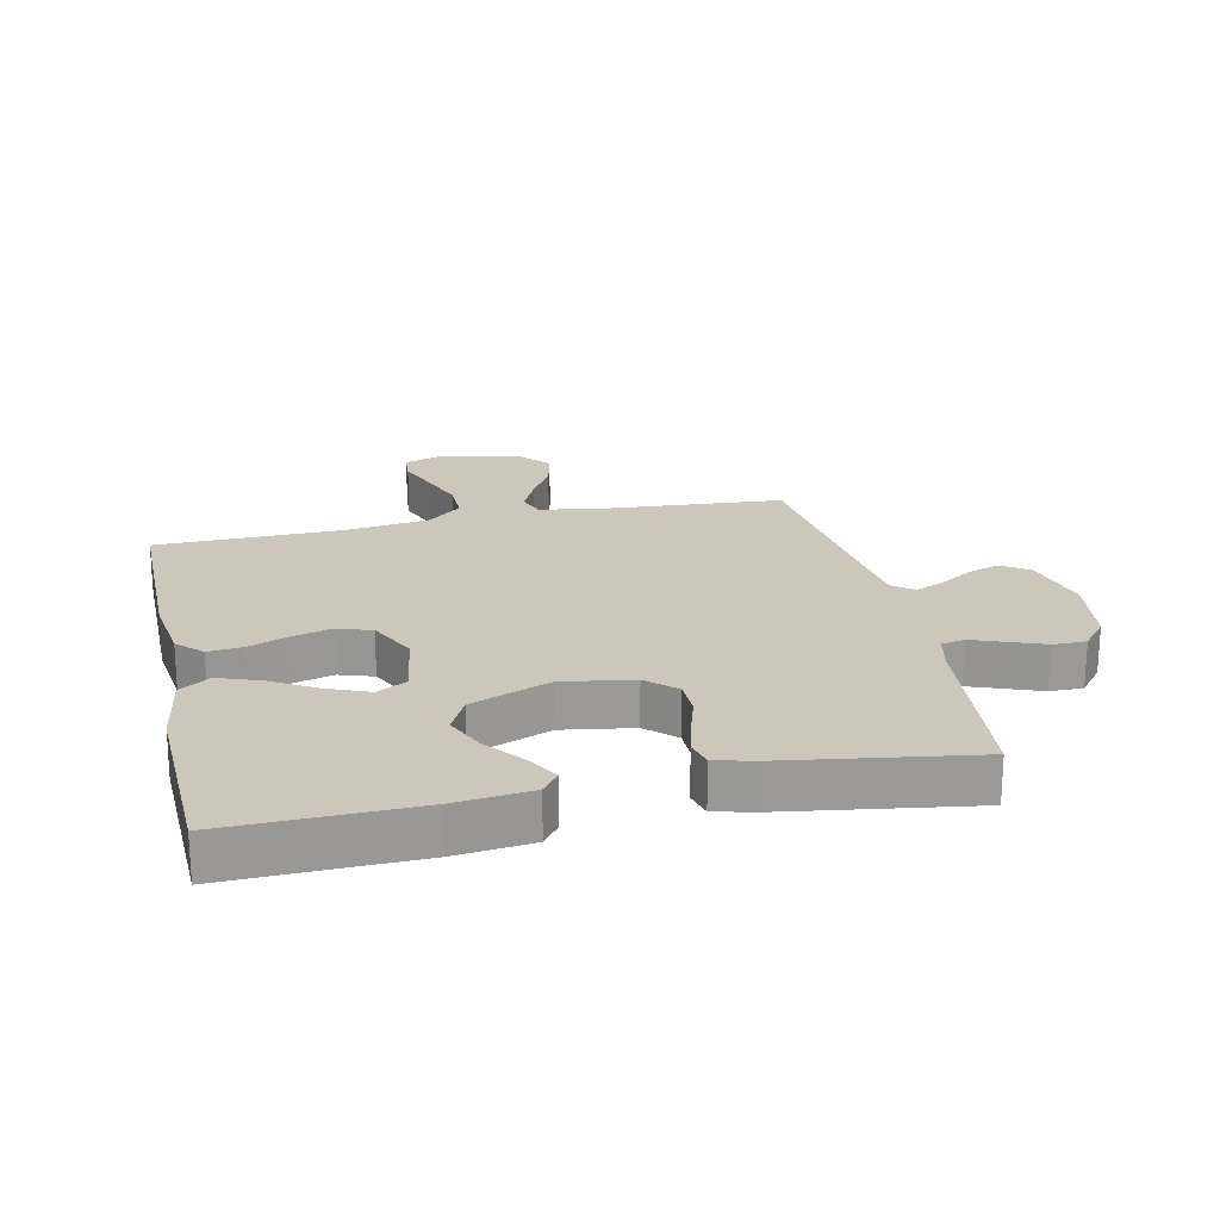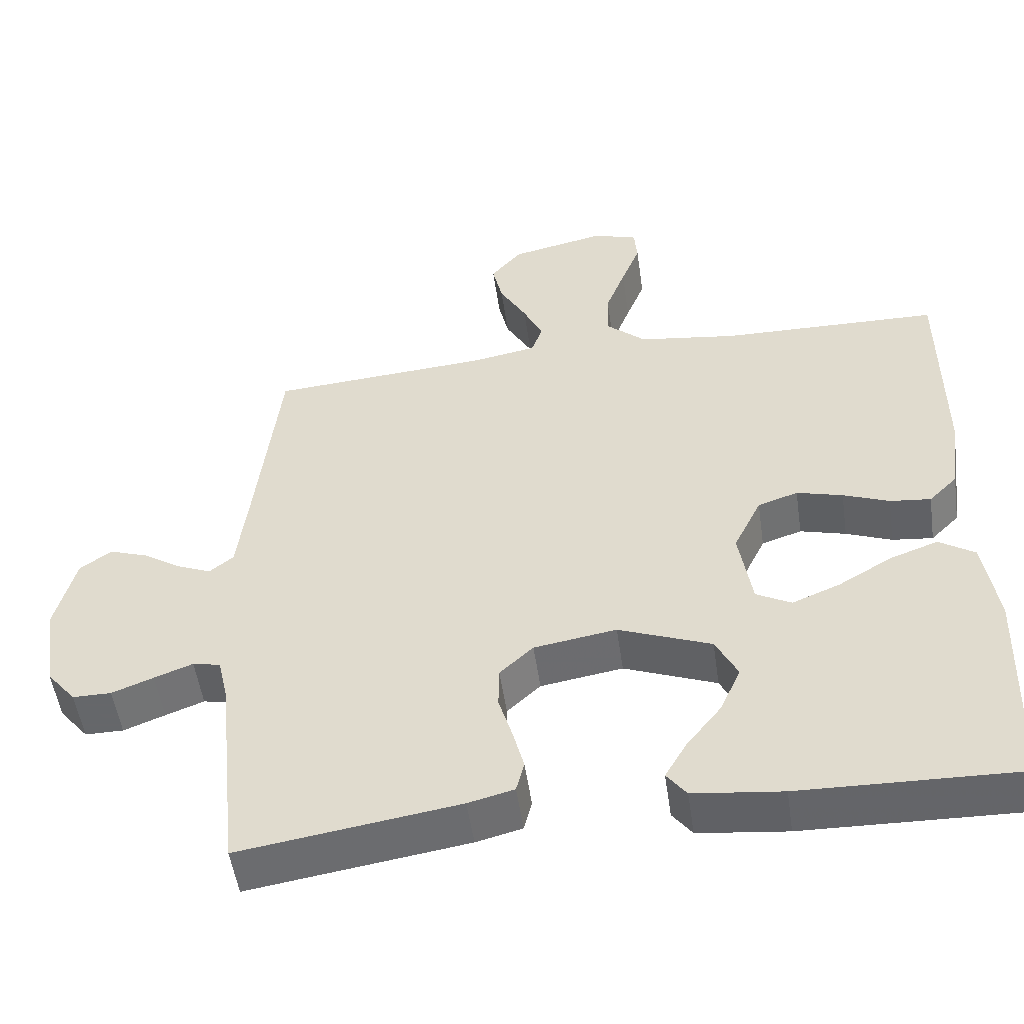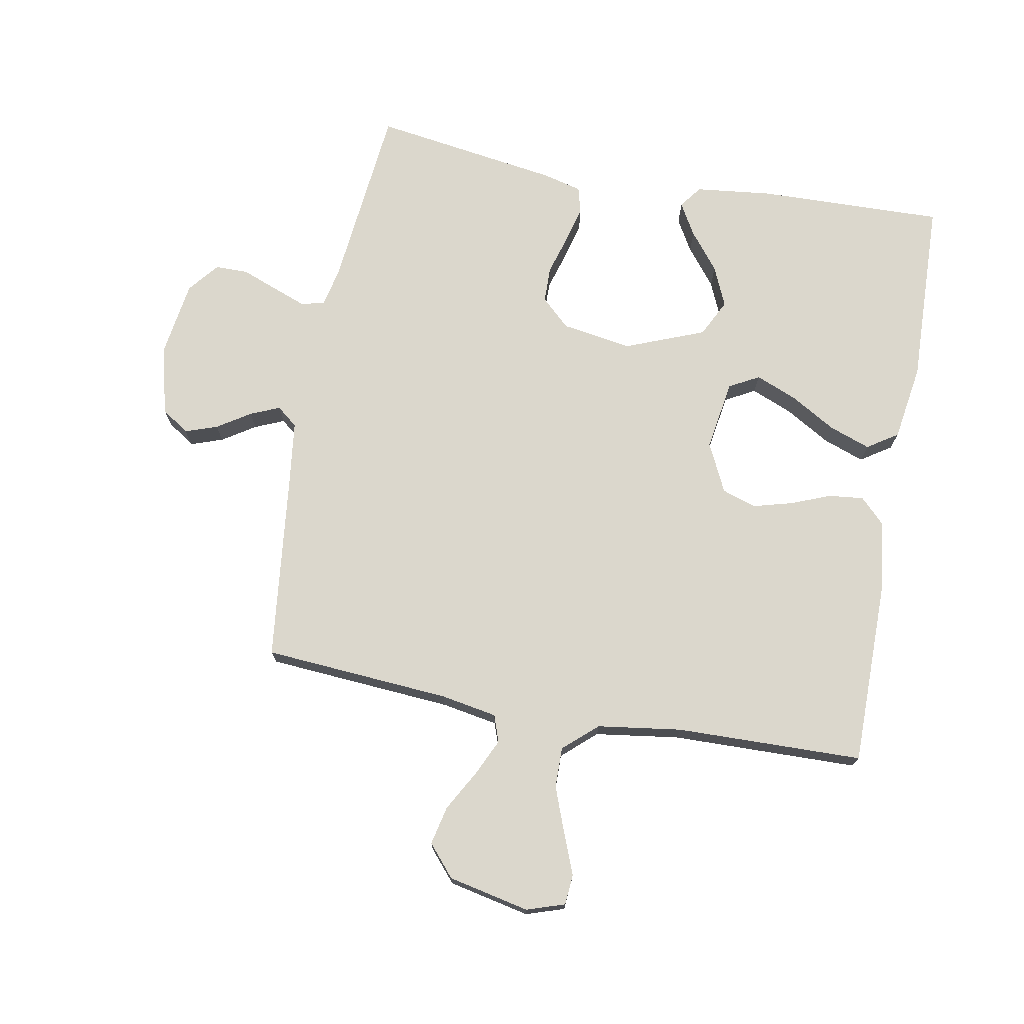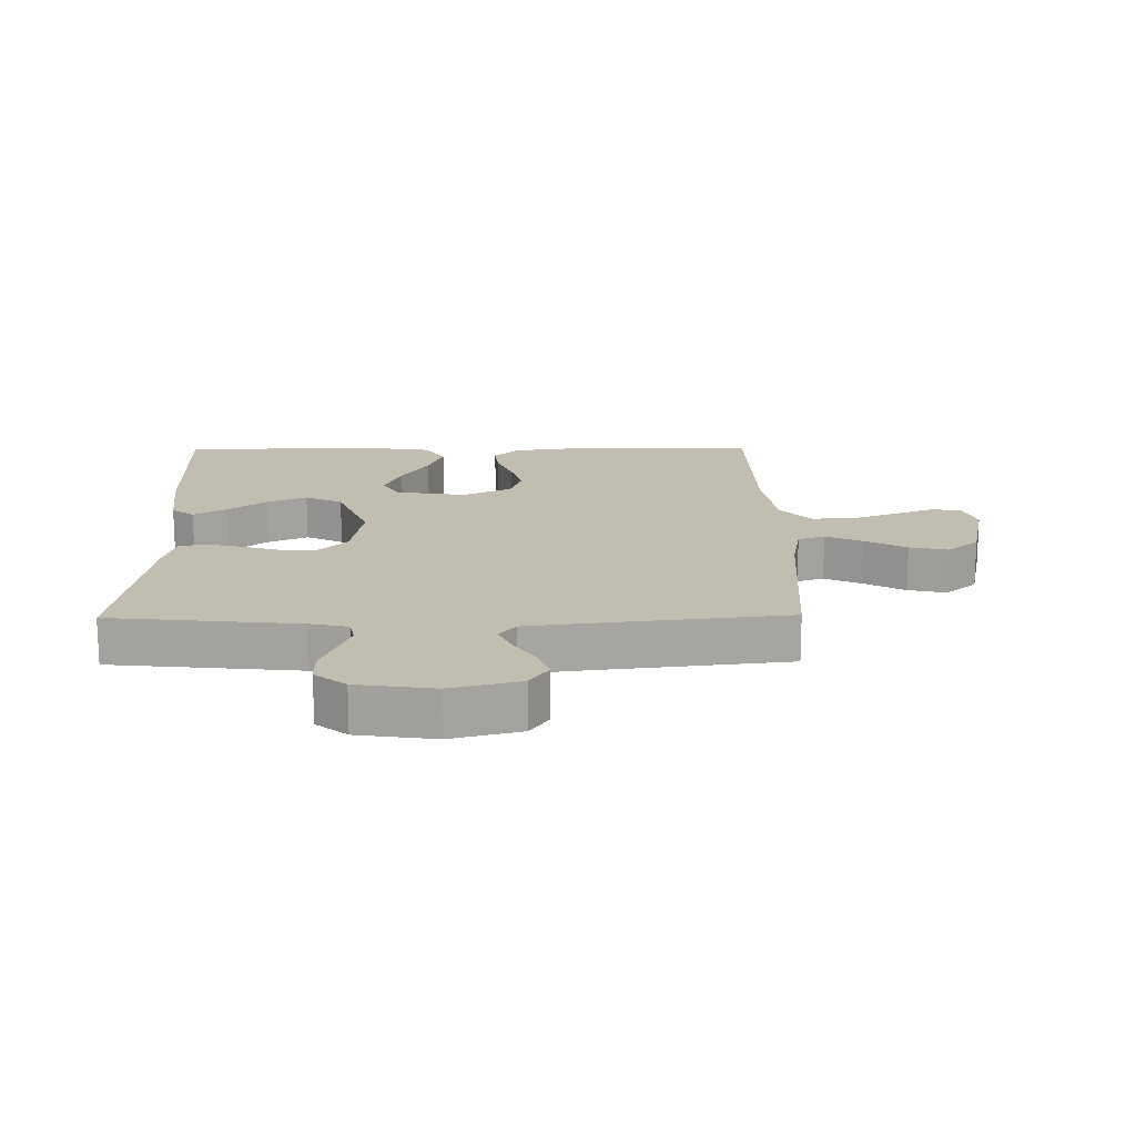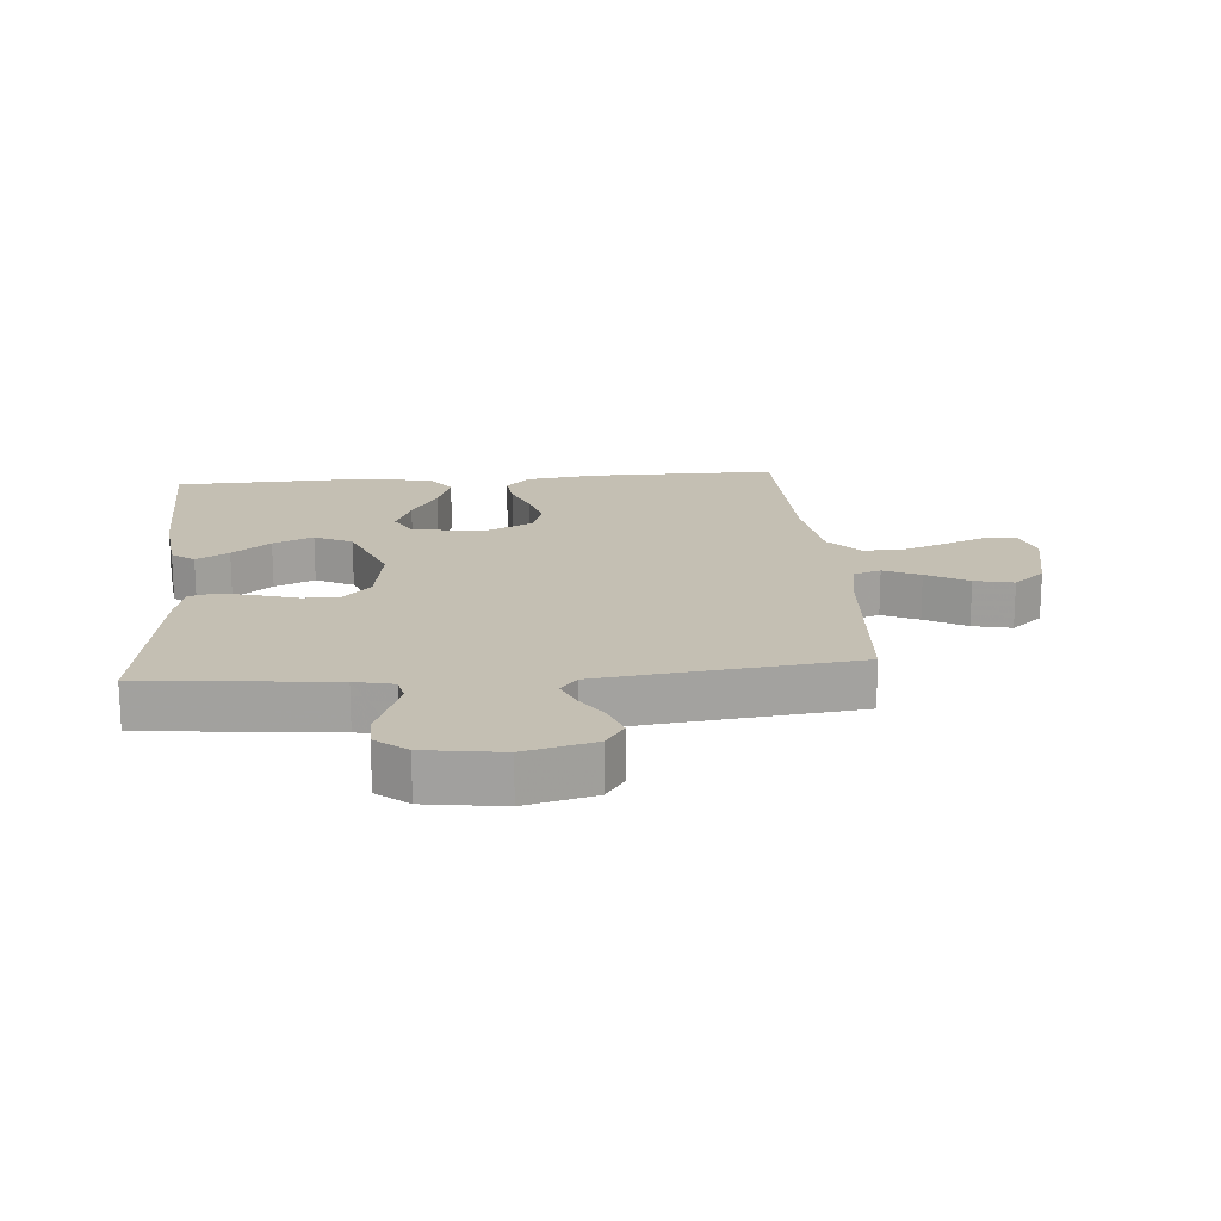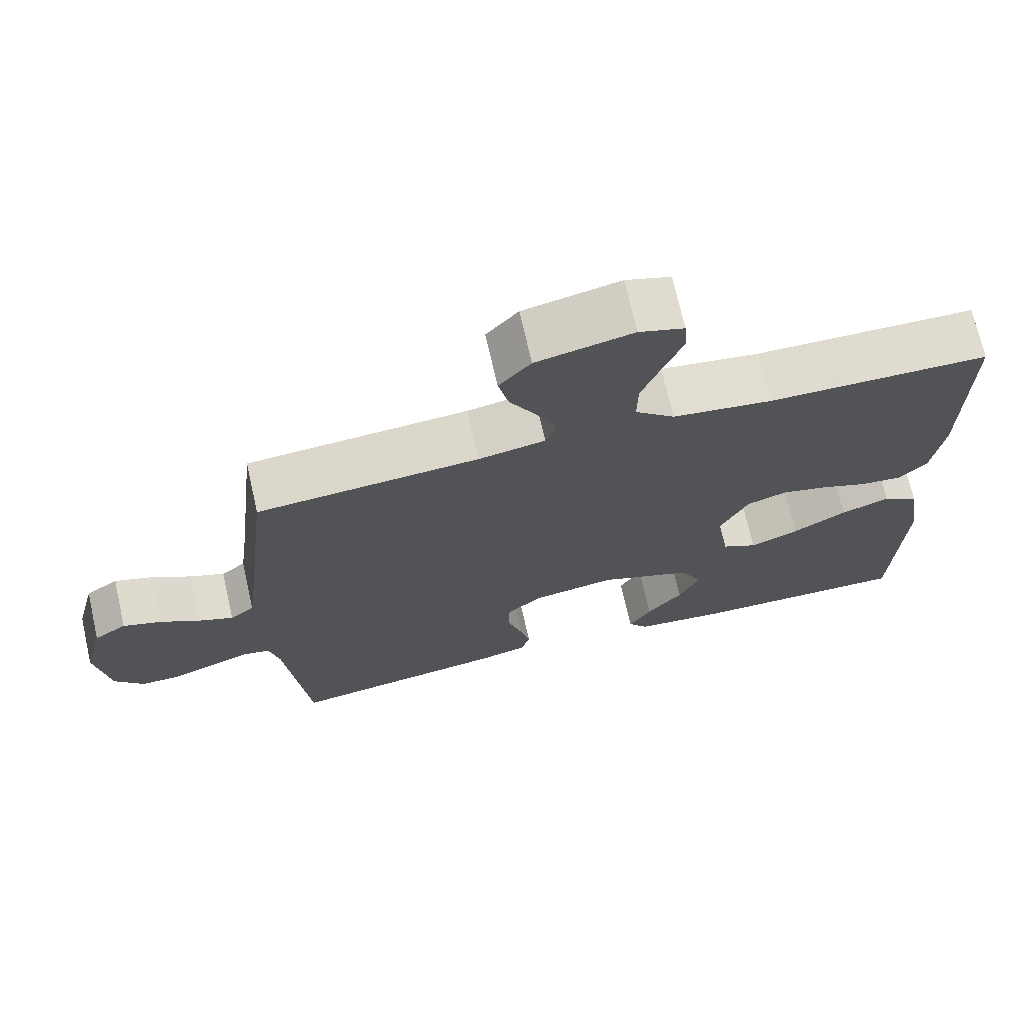
<metadata>
{"format":"obj","ext":"obj","renderer":"f3d","projection":"perspective","resolution":1024,"background":"white","views":[{"elev":21.3,"azim":167.7,"up":"+Y"},{"elev":-52.0,"azim":8.2,"up":"+Z"},{"elev":73.2,"azim":10.4,"up":"+Y"},{"elev":16.7,"azim":-90.8,"up":"+Y"},{"elev":17.7,"azim":-94.9,"up":"+Y"},{"elev":71.1,"azim":-12.8,"up":"+Z"}]}
</metadata>
<code>
v 0.5 0.07 0.5
v 0.5 0.07 0.2
v 0.485 0.07 0.088
v 0.446 0.07 0.049
v 0.39 0.07 0.055
v 0.327 0.07 0.08
v 0.264 0.07 0.097
v 0.209 0.07 0.079
v 0.171 0.07 0
v 0.189 0.07 -0.113
v 0.237 0.07 -0.139
v 0.303 0.07 -0.112
v 0.376 0.07 -0.069
v 0.442 0.07 -0.045
v 0.491 0.07 -0.077
v 0.51 0.07 -0.2
v 0.5 0.07 -0.5
v 0.2 0.07 -0.492
v 0.078 0.07 -0.478
v 0.051 0.07 -0.442
v 0.081 0.07 -0.39
v 0.129 0.07 -0.329
v 0.157 0.07 -0.265
v 0.127 0.07 -0.205
v 0 0.07 -0.155
v -0.113 0.07 -0.173
v -0.159 0.07 -0.216
v -0.16 0.07 -0.274
v -0.141 0.07 -0.338
v -0.126 0.07 -0.396
v -0.137 0.07 -0.439
v -0.2 0.07 -0.455
v -0.5 0.07 -0.5
v -0.531 0.07 -0.2
v -0.545 0.07 -0.138
v -0.583 0.07 -0.13
v -0.636 0.07 -0.15
v -0.693 0.07 -0.172
v -0.746 0.07 -0.172
v -0.786 0.07 -0.123
v -0.804 0.07 0
v -0.776 0.07 0.111
v -0.732 0.07 0.141
v -0.68 0.07 0.123
v -0.627 0.07 0.089
v -0.58 0.07 0.069
v -0.547 0.07 0.096
v -0.534 0.07 0.2
v -0.5 0.07 0.5
v -0.2 0.07 0.522
v -0.11 0.07 0.538
v -0.095 0.07 0.581
v -0.122 0.07 0.639
v -0.159 0.07 0.705
v -0.173 0.07 0.767
v -0.13 0.07 0.817
v 0 0.07 0.845
v 0.061 0.07 0.825
v 0.065 0.07 0.776
v 0.039 0.07 0.71
v 0.012 0.07 0.638
v 0.011 0.07 0.573
v 0.065 0.07 0.525
v 0.2 0.07 0.506
v 0.5 0 0.5
v 0.5 0 0.2
v 0.485 0 0.088
v 0.446 0 0.049
v 0.39 0 0.055
v 0.327 0 0.08
v 0.264 0 0.097
v 0.209 0 0.079
v 0.171 0 0
v 0.189 0 -0.113
v 0.237 0 -0.139
v 0.303 0 -0.112
v 0.376 0 -0.069
v 0.442 0 -0.045
v 0.491 0 -0.077
v 0.51 0 -0.2
v 0.5 0 -0.5
v 0.2 0 -0.492
v 0.078 0 -0.478
v 0.051 0 -0.442
v 0.081 0 -0.39
v 0.129 0 -0.329
v 0.157 0 -0.265
v 0.127 0 -0.205
v 0 0 -0.155
v -0.113 0 -0.173
v -0.159 0 -0.216
v -0.16 0 -0.274
v -0.141 0 -0.338
v -0.126 0 -0.396
v -0.137 0 -0.439
v -0.2 0 -0.455
v -0.5 0 -0.5
v -0.531 0 -0.2
v -0.545 0 -0.138
v -0.583 0 -0.13
v -0.636 0 -0.15
v -0.693 0 -0.172
v -0.746 0 -0.172
v -0.786 0 -0.123
v -0.804 0 0
v -0.776 0 0.111
v -0.732 0 0.141
v -0.68 0 0.123
v -0.627 0 0.089
v -0.58 0 0.069
v -0.547 0 0.096
v -0.534 0 0.2
v -0.5 0 0.5
v -0.2 0 0.522
v -0.11 0 0.538
v -0.095 0 0.581
v -0.122 0 0.639
v -0.159 0 0.705
v -0.173 0 0.767
v -0.13 0 0.817
v 0 0 0.845
v 0.061 0 0.825
v 0.065 0 0.776
v 0.039 0 0.71
v 0.012 0 0.638
v 0.011 0 0.573
v 0.065 0 0.525
v 0.2 0 0.506
f 57 58 59 60
f 57 60 61
f 56 57 61 62
f 53 54 55 56
f 52 53 56 62
f 48 49 50
f 47 48 50 51
f 42 43 44 45
f 42 45 46
f 41 42 46
f 40 41 46
f 37 38 39 40
f 36 37 40 46
f 35 36 46 47
f 31 32 33 34
f 28 29 30 31
f 28 31 34 35
f 19 20 21 22
f 19 22 23
f 18 19 23
f 17 18 23
f 16 17 23 24
f 12 13 14 15
f 11 12 15 16
f 3 4 5 6
f 3 6 7
f 64 1 2 3
f 63 64 3 7
f 51 52 62 63
f 27 28 35 47
f 26 27 47 51
f 25 26 51 63
f 11 16 24 25
f 10 11 25
f 9 10 25 63
f 63 7 8
f 8 9 63
f 124 123 122 121
f 125 124 121
f 126 125 121 120
f 120 119 118 117
f 126 120 117 116
f 114 113 112
f 115 114 112 111
f 109 108 107 106
f 110 109 106
f 110 106 105
f 110 105 104
f 104 103 102 101
f 110 104 101 100
f 111 110 100 99
f 98 97 96 95
f 95 94 93 92
f 99 98 95 92
f 86 85 84 83
f 87 86 83
f 87 83 82
f 87 82 81
f 88 87 81 80
f 79 78 77 76
f 80 79 76 75
f 70 69 68 67
f 71 70 67
f 67 66 65 128
f 71 67 128 127
f 127 126 116 115
f 111 99 92 91
f 115 111 91 90
f 127 115 90 89
f 89 88 80 75
f 89 75 74
f 127 89 74 73
f 72 71 127
f 127 73 72
f 1 65 66 2
f 2 66 67 3
f 3 67 68 4
f 4 68 69 5
f 5 69 70 6
f 6 70 71 7
f 7 71 72 8
f 8 72 73 9
f 9 73 74 10
f 10 74 75 11
f 11 75 76 12
f 12 76 77 13
f 13 77 78 14
f 14 78 79 15
f 15 79 80 16
f 16 80 81 17
f 17 81 82 18
f 18 82 83 19
f 19 83 84 20
f 20 84 85 21
f 21 85 86 22
f 22 86 87 23
f 23 87 88 24
f 24 88 89 25
f 25 89 90 26
f 26 90 91 27
f 27 91 92 28
f 28 92 93 29
f 29 93 94 30
f 30 94 95 31
f 31 95 96 32
f 32 96 97 33
f 33 97 98 34
f 34 98 99 35
f 35 99 100 36
f 36 100 101 37
f 37 101 102 38
f 38 102 103 39
f 39 103 104 40
f 40 104 105 41
f 41 105 106 42
f 42 106 107 43
f 43 107 108 44
f 44 108 109 45
f 45 109 110 46
f 46 110 111 47
f 47 111 112 48
f 48 112 113 49
f 49 113 114 50
f 50 114 115 51
f 51 115 116 52
f 52 116 117 53
f 53 117 118 54
f 54 118 119 55
f 55 119 120 56
f 56 120 121 57
f 57 121 122 58
f 58 122 123 59
f 59 123 124 60
f 60 124 125 61
f 61 125 126 62
f 62 126 127 63
f 63 127 128 64
f 64 128 65 1

</code>
